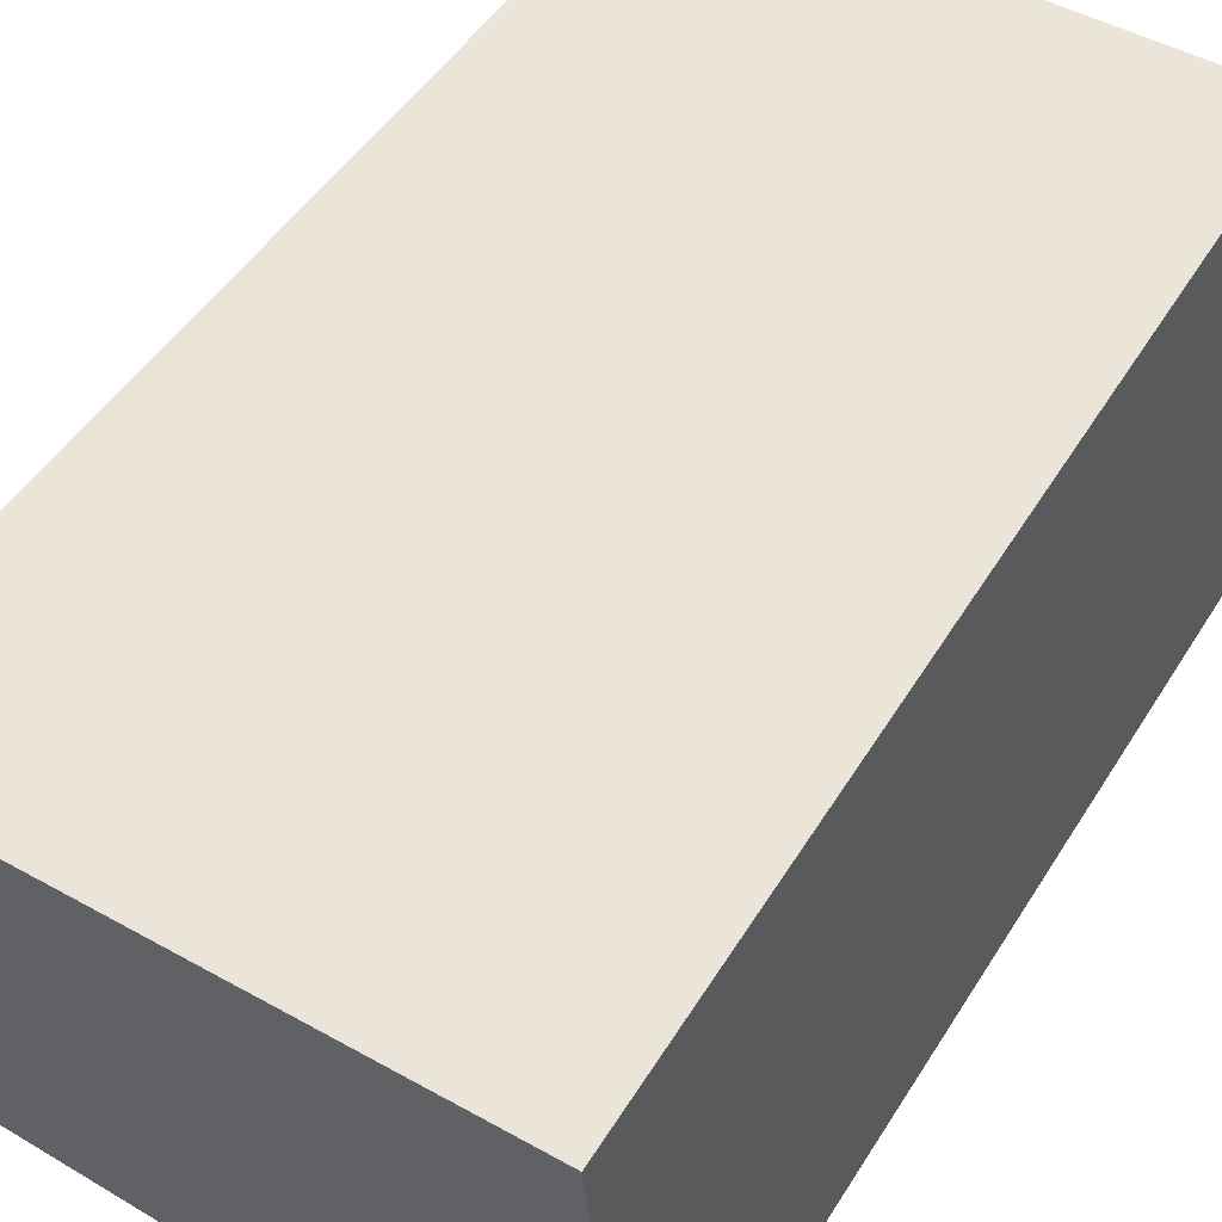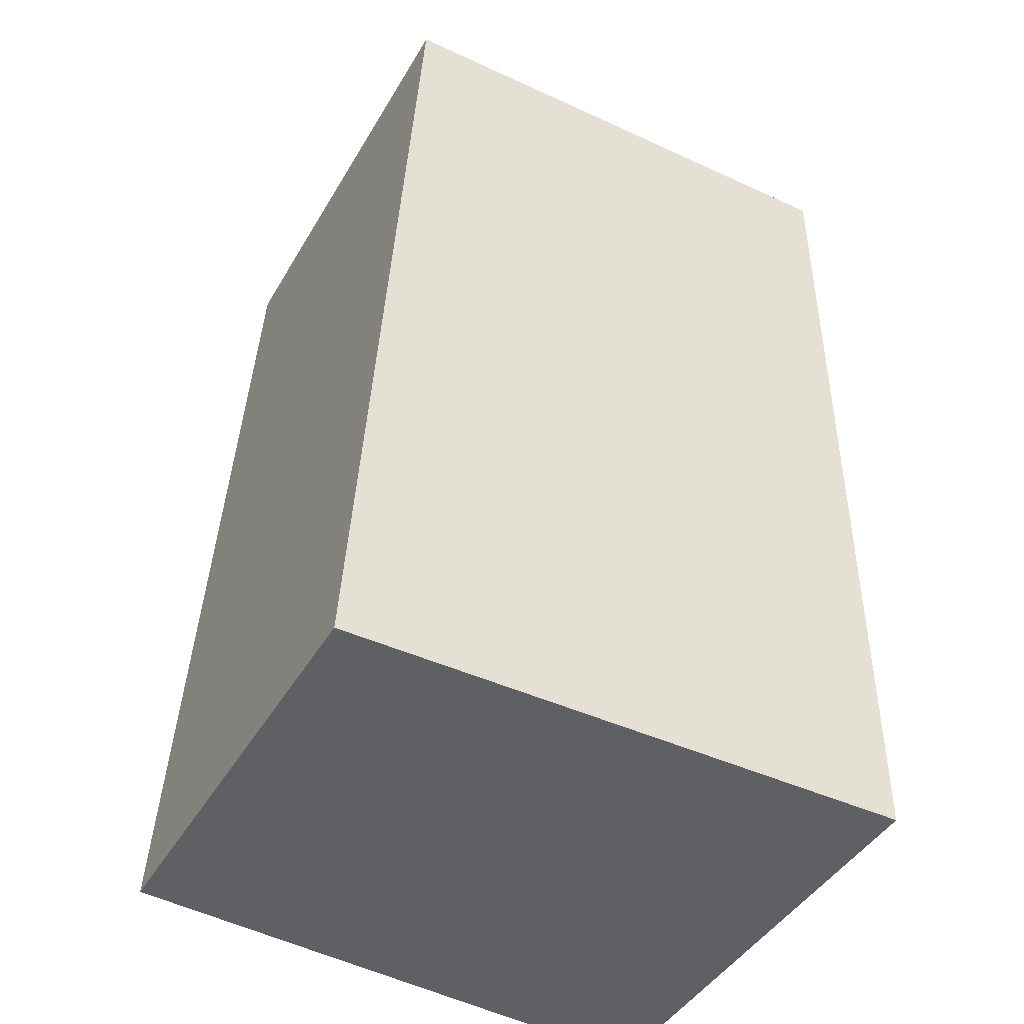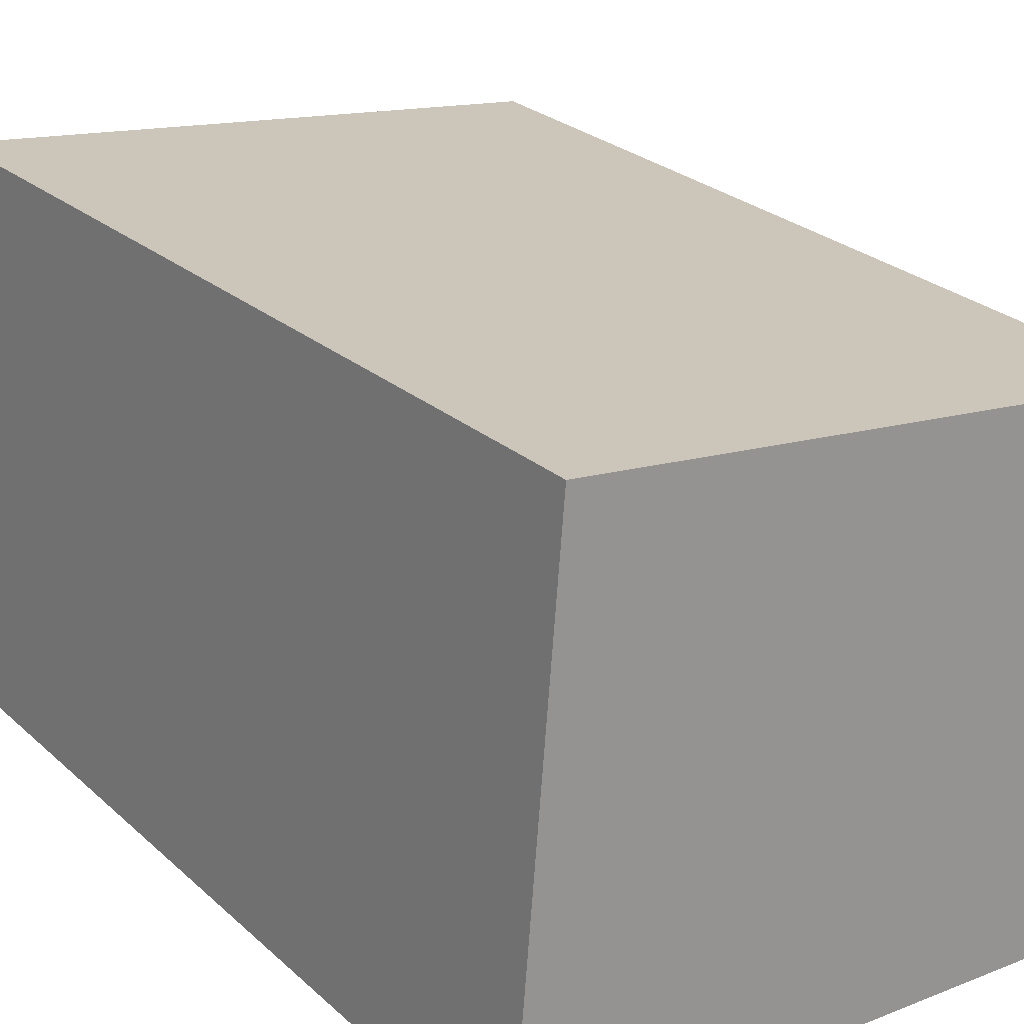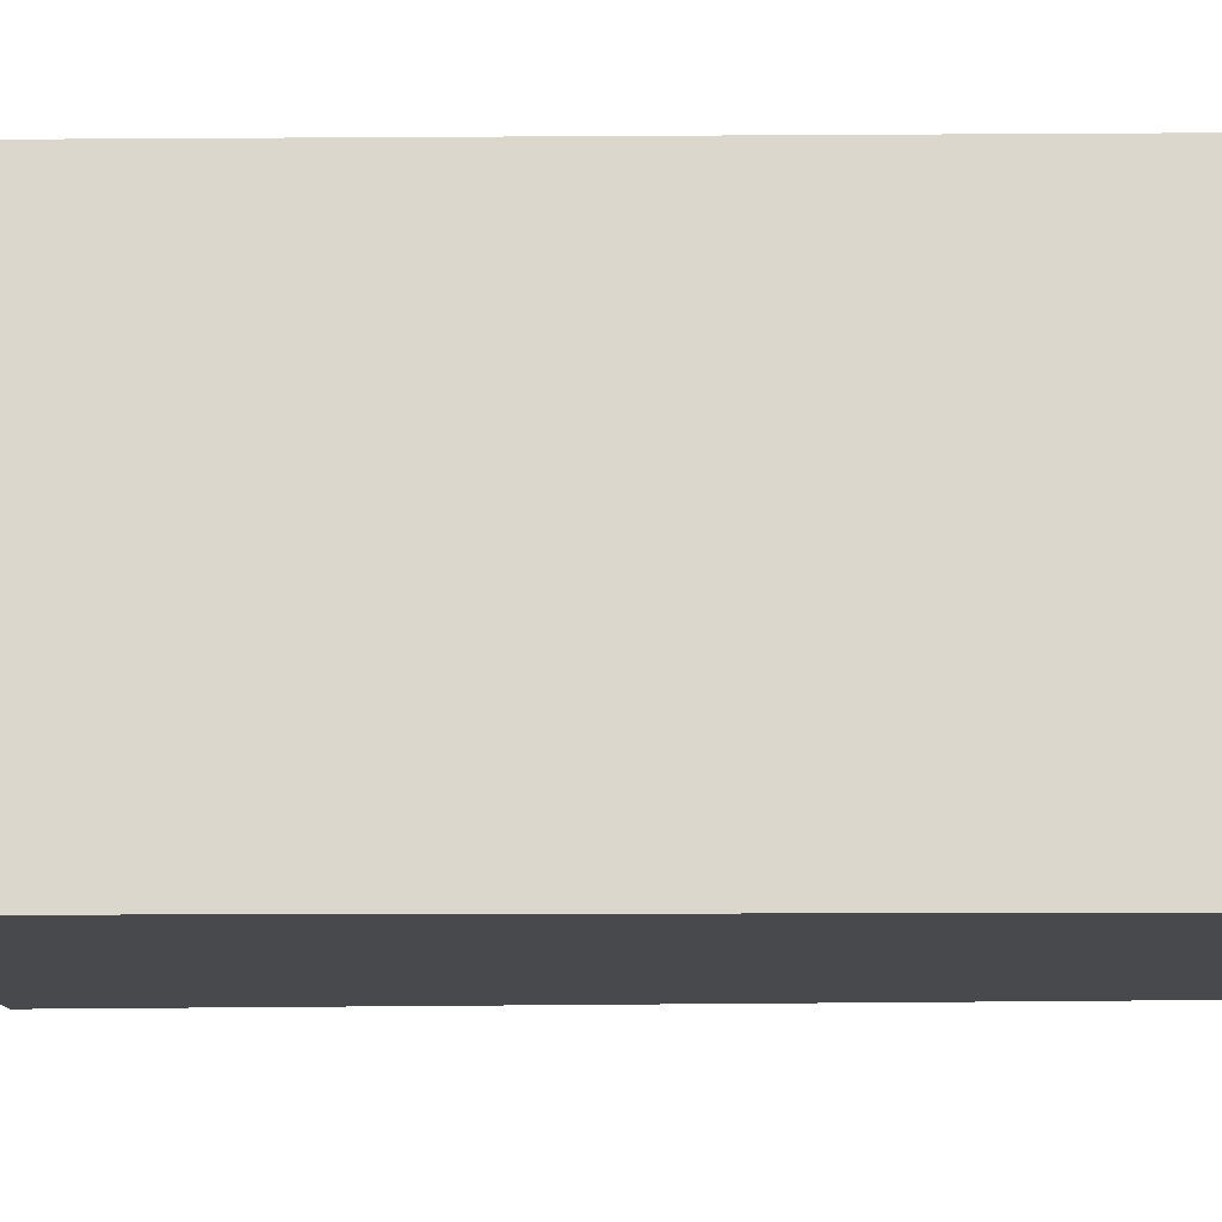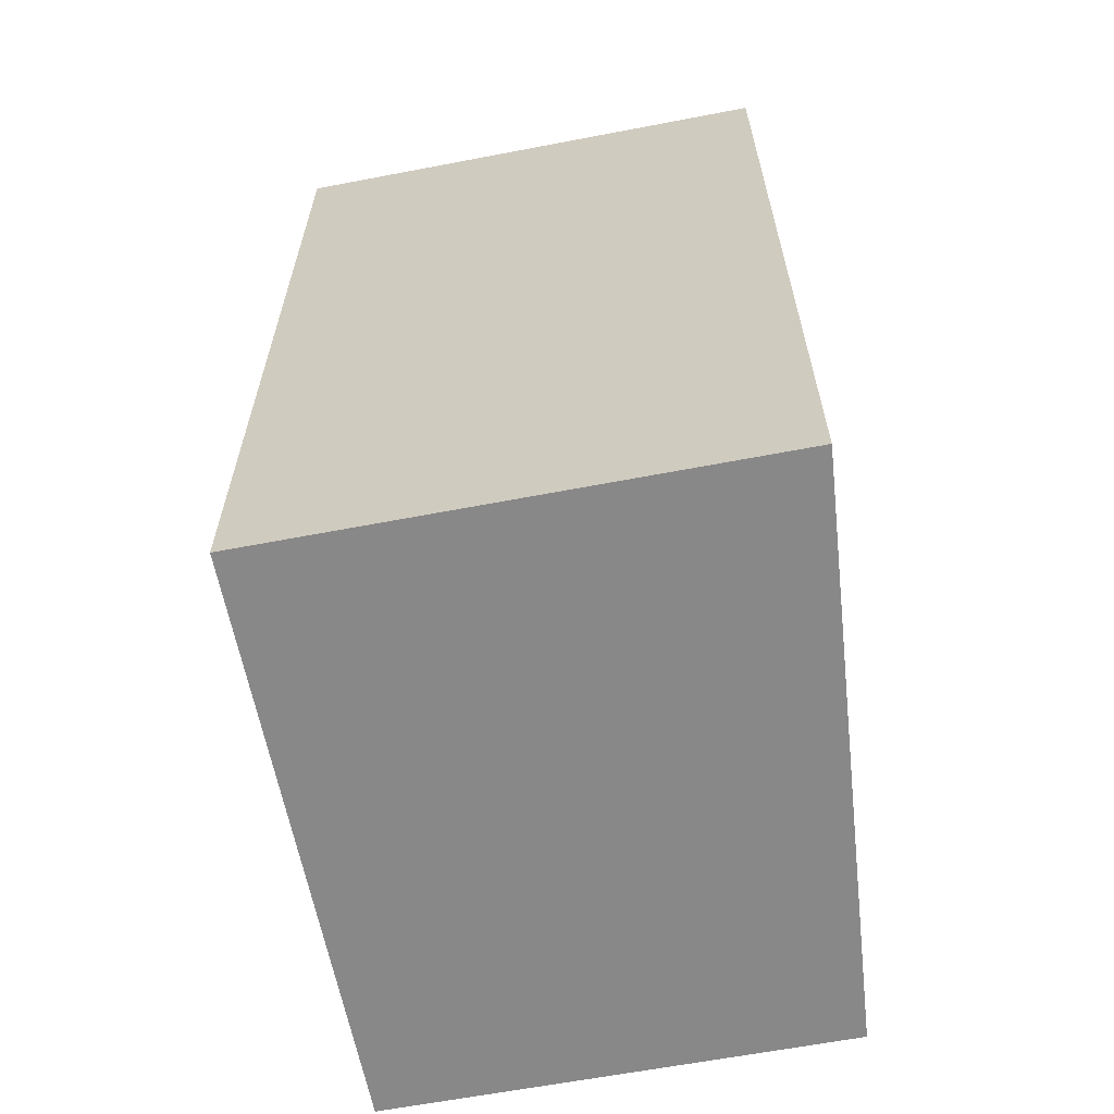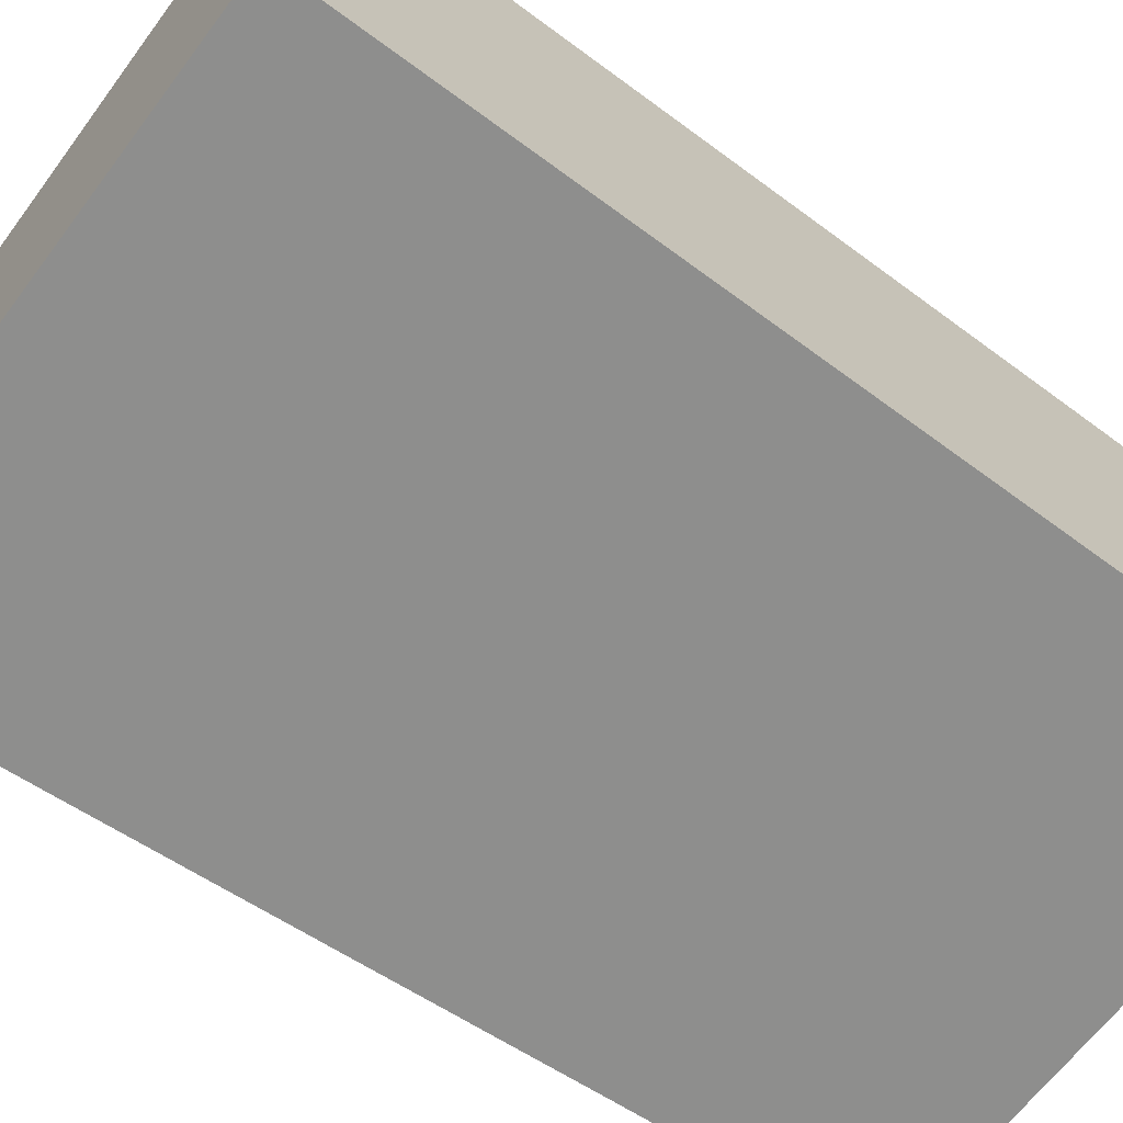
<metadata>
{"format":"obj","ext":"obj","renderer":"f3d","projection":"perspective","resolution":1024,"background":"white","views":[{"elev":56.3,"azim":32.0,"up":"+Z"},{"elev":-43.9,"azim":-33.2,"up":"+Y"},{"elev":23.1,"azim":146.1,"up":"+Z"},{"elev":-12.1,"azim":90.9,"up":"+Z"},{"elev":-62.8,"azim":96.2,"up":"+Y"},{"elev":-64.8,"azim":53.2,"up":"+Z"}]}
</metadata>
<code>
v -5.83 70 37.79
v -5.83 -0.001 37.79
v -37.79 70 7.105e-15
v -2.671 70 3.553e-15
v -37.79 -0.001 1.741e-13
v -2.671 -0.001 1.705e-13
v -2.671 2.466 1.634e-13
v -2.671 32.07 9.592e-14
v -42.97 70 4.382
v -47.27 41.59 34.33
v -45.49 70 34.48
v -47.73 -0.001 8.404
v -49.81 -0.001 33.33
v -42.61 70 0
v -49.88 -0.001 34.11
v -42.87 65.87 1.421e-14
v -42.7 68.59 3.553e-15
v -42.63 69.66 3.553e-15
v -43.7 52.78 5.329e-14
v -45.51 24.09 1.172e-13
v -44.43 41.15 8.171e-14
v -46.97 0.9103 1.599e-13
v -47.03 -0.001 1.705e-13
f 1 2 8
f 2 1 11
f 1 4 3
f 11 1 3
f 4 1 8
f 2 5 6
f 2 15 5
f 7 2 6
f 8 2 7
f 2 11 10
f 15 2 10
f 17 3 4
f 9 11 3
f 3 14 9
f 18 14 3
f 18 3 17
f 8 19 4
f 16 17 4
f 4 19 16
f 6 5 7
f 5 22 7
f 13 12 5
f 12 23 5
f 5 15 13
f 5 23 22
f 21 8 7
f 20 21 7
f 7 22 20
f 8 21 19
f 13 11 9
f 13 9 16
f 18 9 14
f 16 9 17
f 17 9 18
f 13 10 11
f 13 15 10
f 12 13 16
f 19 12 16
f 19 21 12
f 20 12 21
f 22 12 20
f 23 12 22

</code>
